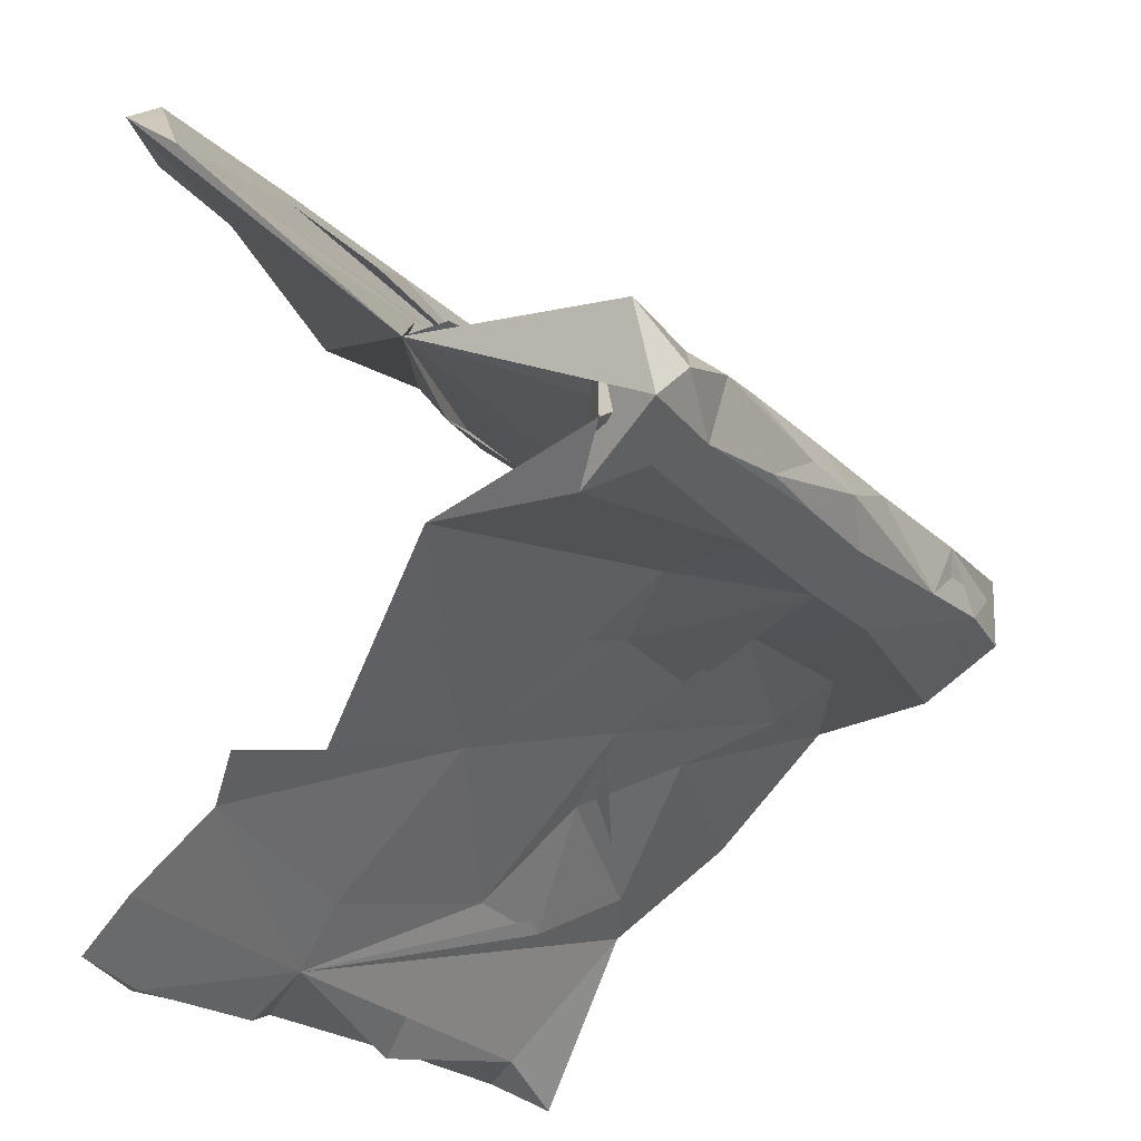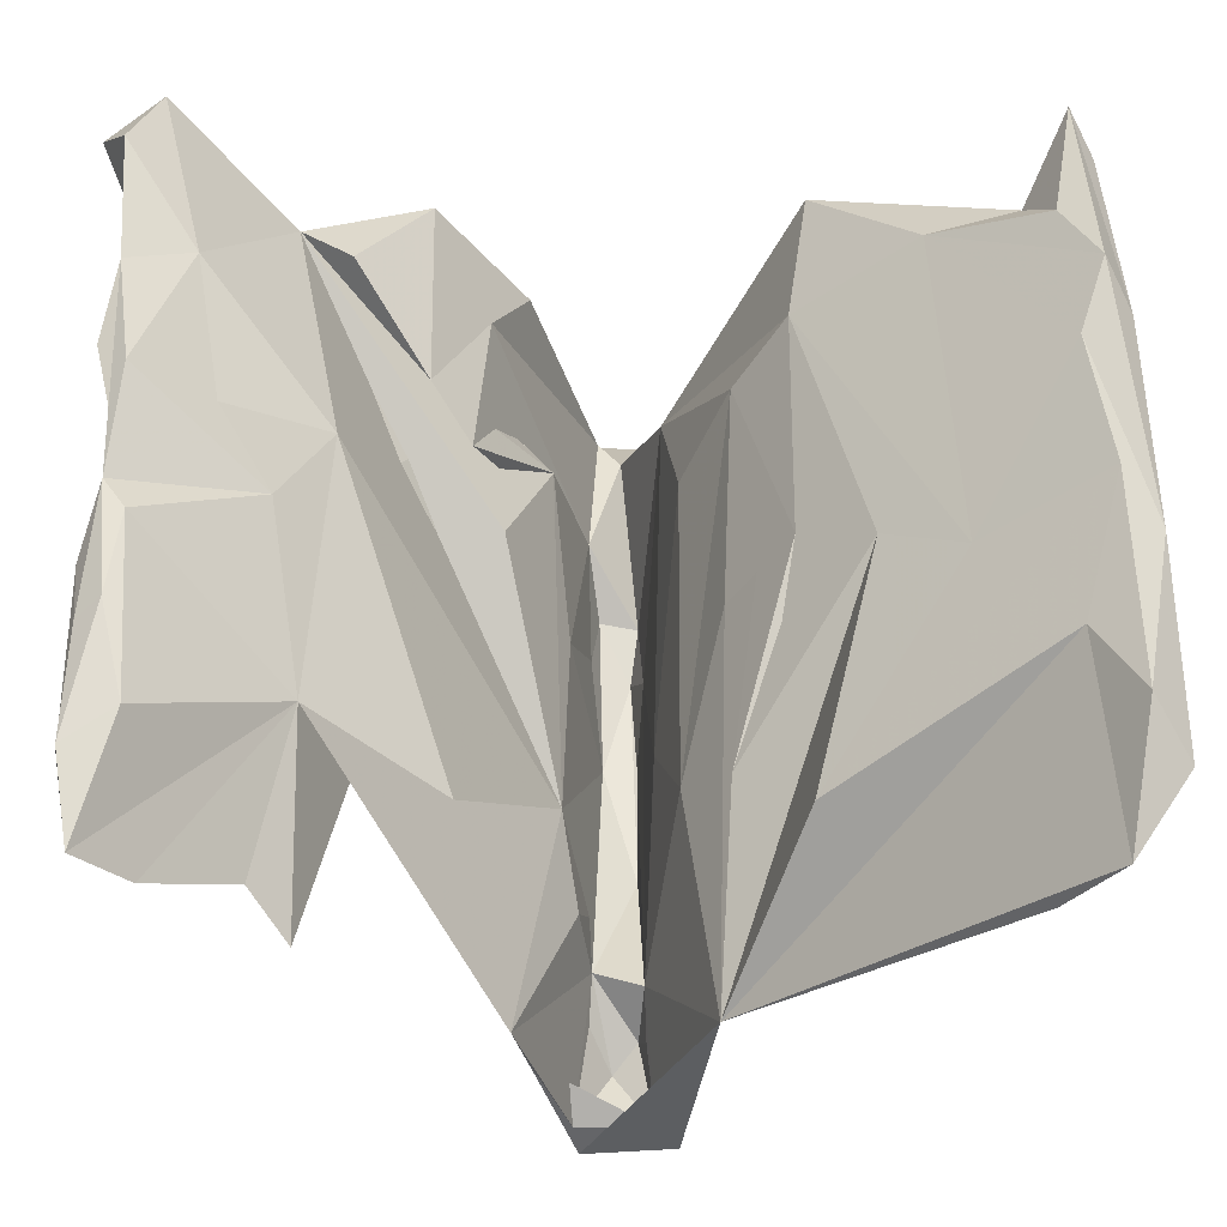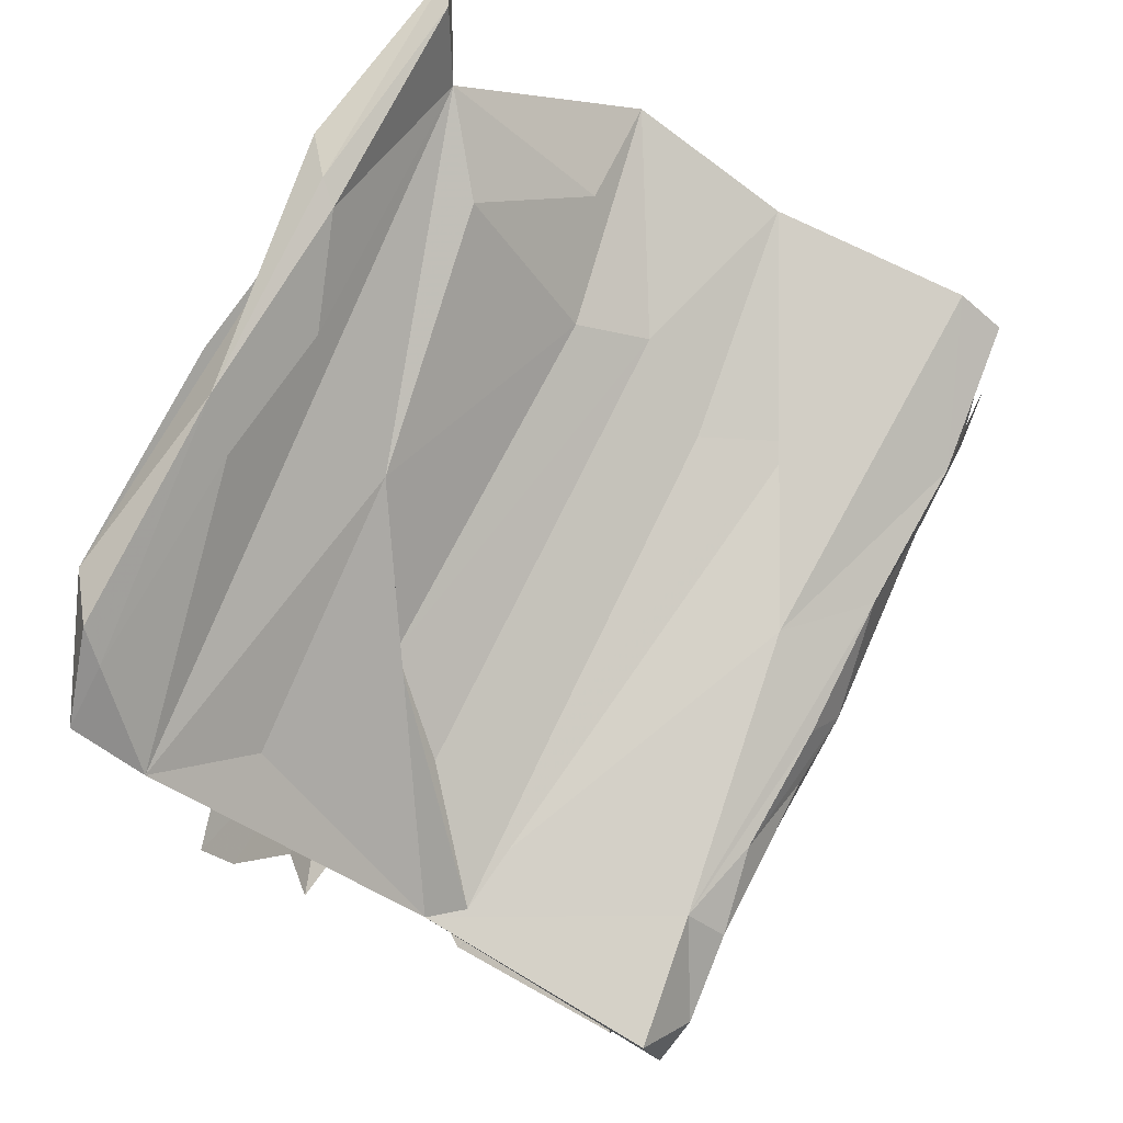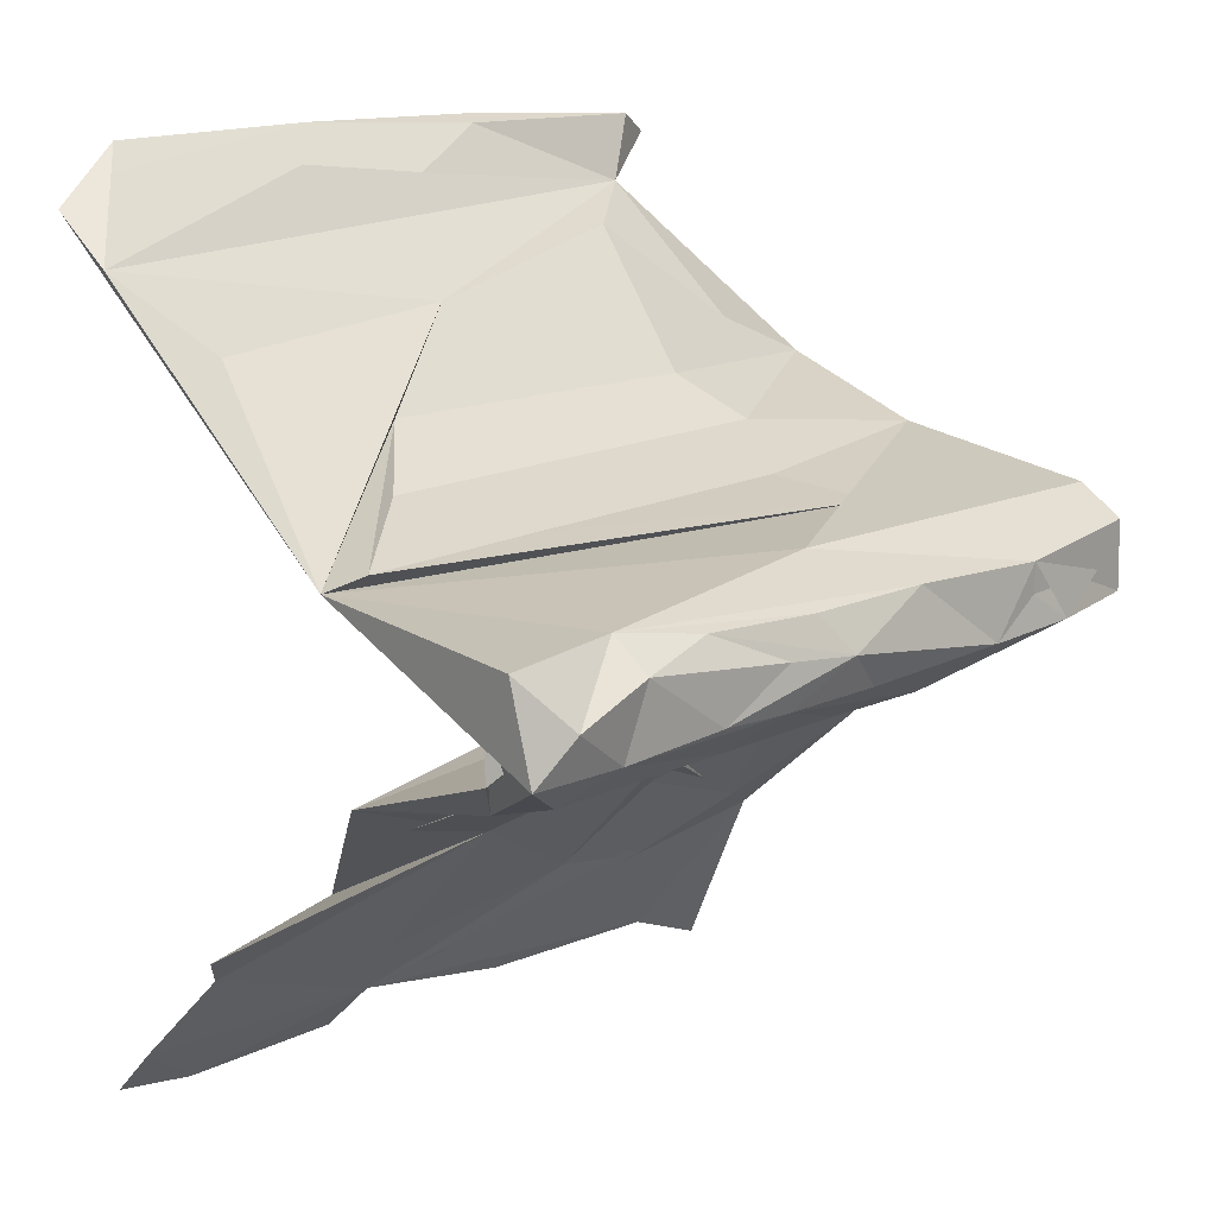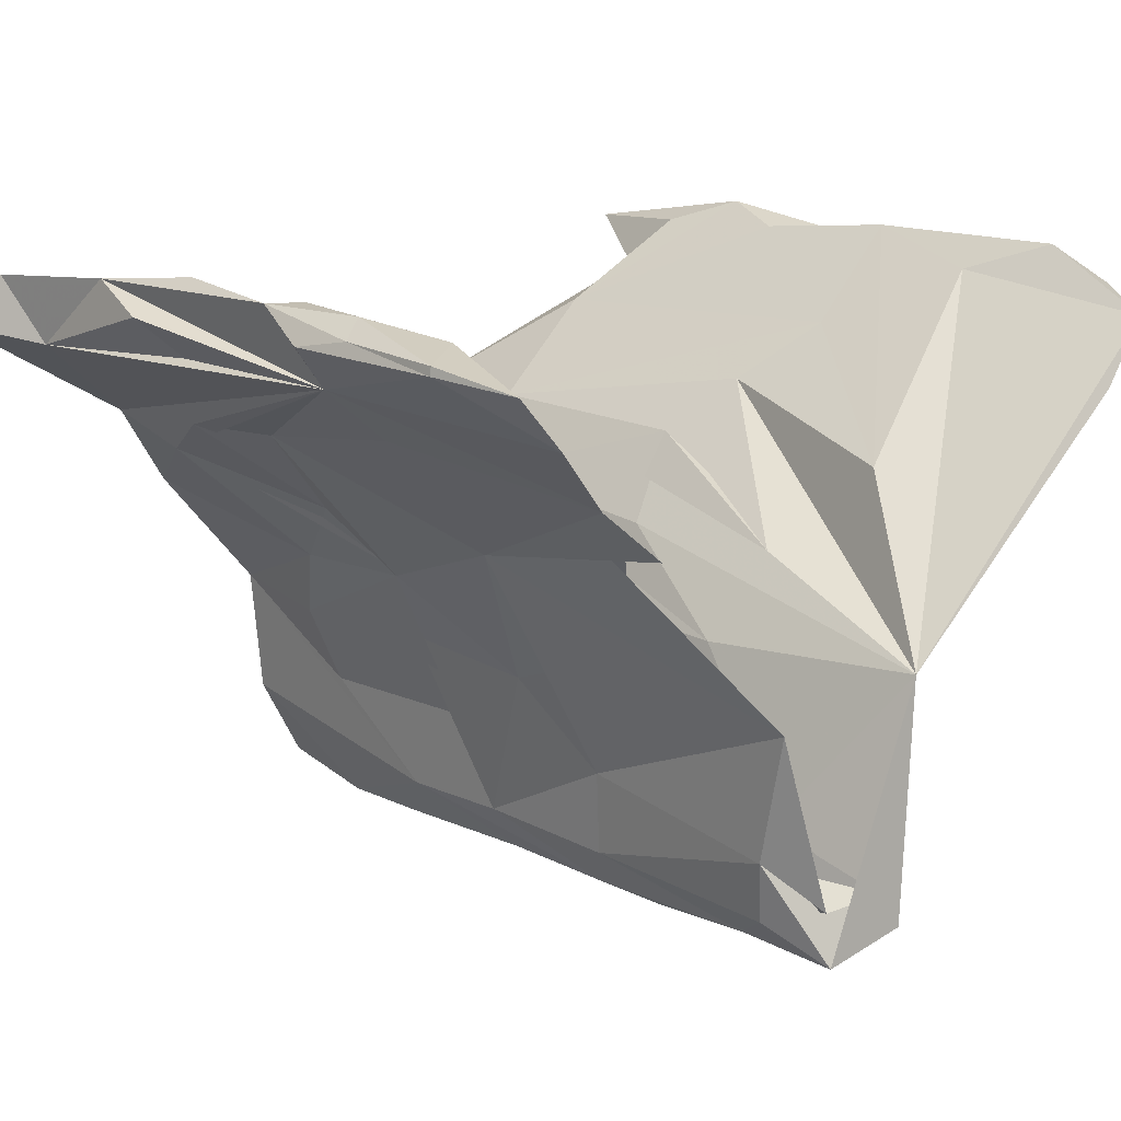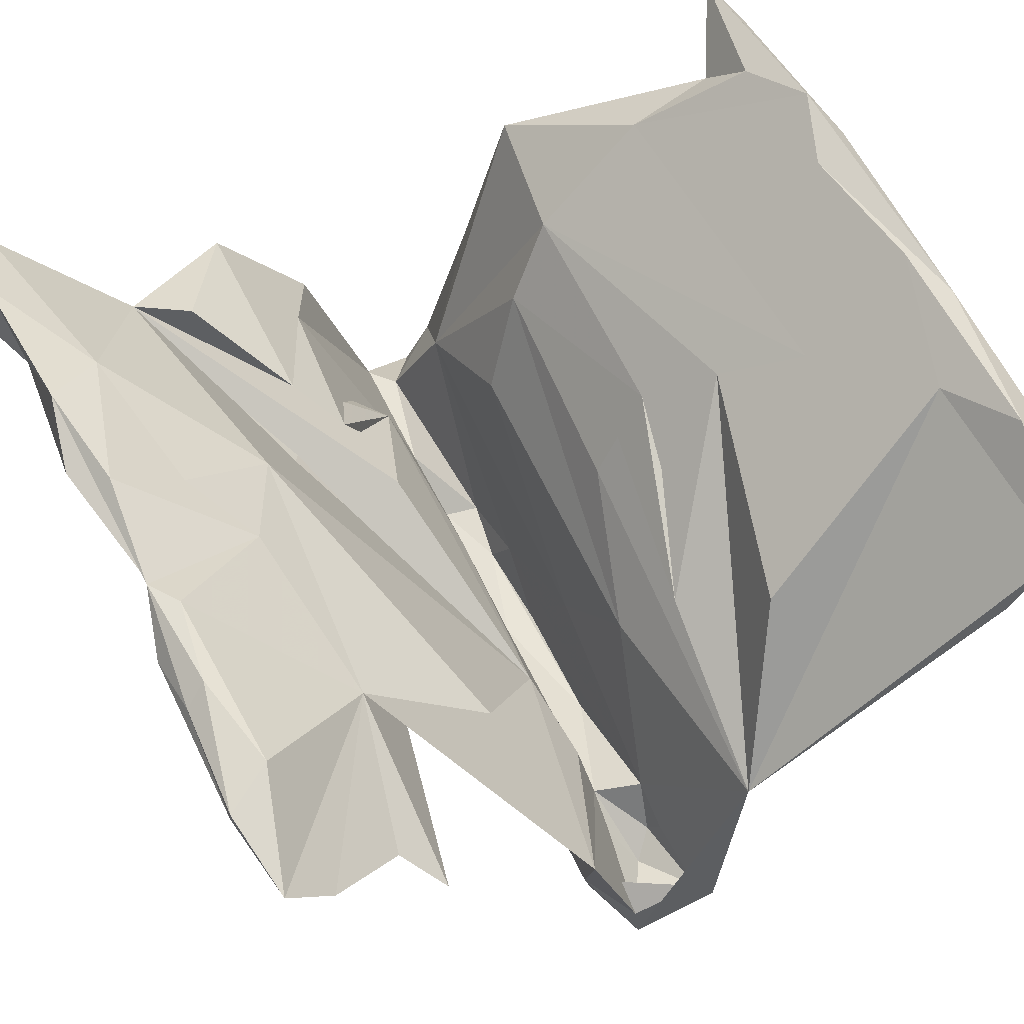
<metadata>
{"format":"obj","ext":"obj","renderer":"f3d","projection":"perspective","resolution":1024,"background":"white","views":[{"elev":-23.4,"azim":120.1,"up":"+Y"},{"elev":56.3,"azim":86.2,"up":"+Z"},{"elev":72.7,"azim":117.1,"up":"+Y"},{"elev":9.9,"azim":134.8,"up":"+Y"},{"elev":14.0,"azim":43.1,"up":"+Z"},{"elev":61.3,"azim":60.5,"up":"+Z"}]}
</metadata>
<code>
v -0.3392 0.06899 -0.4657
v -0.3412 0.02541 -0.4623
v 0.3761 0.02 -0.4736
v 0.02999 -0.000908 -0.4811
v 0.2475 -0.05826 -0.4698
v -0.03265 -0.05145 -0.4563
v -0.1207 0.06419 -0.4569
v -0.4822 0.04085 -0.4602
v 0.1383 0.004487 -0.4735
v 0.4936 -0.02476 -0.4835
v 0.5512 -0.08253 -0.469
v 0.2593 0.05134 -0.4518
v -0.5539 0.09972 -0.4433
v 0.07804 0.05341 -0.4594
v -0.1982 -0.0907 -0.3891
v 0.401 -0.07941 -0.4587
v 0.1295 -0.05852 -0.4632
v 0.3816 0.06437 -0.4208
v -0.4097 -0.014 -0.4661
v -0.2669 -0.02861 -0.4639
v -0.3018 -0.0161 -0.32
v -0.1213 0.03071 -0.4137
v -0.2134 -0.006805 -0.3891
v 0.3871 0.01284 -0.3278
v 0.4663 -0.03401 -0.4231
v 0.3564 -0.05284 -0.3429
v -0.2047 0.04704 -0.3984
v 0.4671 -0.1233 -0.416
v -0.4812 0.04135 -0.3776
v 0.01734 -0.01733 -0.4098
v 0.4309 0.002418 -0.4024
v 0.5538 0.01575 -0.3938
v 0.1959 0.01824 -0.4079
v -0.5552 0.1435 -0.3791
v -0.5617 0.001061 -0.4383
v 0.5625 0.0464 -0.4454
v 0.4808 -0.1434 -0.3277
v 0.1761 -0.1097 -0.398
v 0.01536 0.03005 -0.4098
v 0.4517 0.01104 -0.3642
v -0.01229 0.11 -0.3616
v -0.1308 -0.02334 -0.3568
v 0.1833 -0.1226 -0.2802
v -0.3609 -0.08886 -0.2641
v -0.08918 0.04585 -0.3558
v -0.5643 -0.06616 -0.3204
v -0.5187 0.01009 -0.3763
v 0.5474 -0.08941 -0.3921
v 0.2694 -0.04667 -0.3584
v -0.2566 0.1362 -0.2639
v -0.03492 -0.09912 -0.3881
v -0.09449 -0.1077 -0.2596
v 0.4182 -0.06072 -0.3724
v 0.09162 0.04599 -0.2507
v -0.4245 0.09316 -0.2153
v 0.06786 -0.1545 -0.1628
v -0.05754 -0.05483 -0.1965
v 0.2428 0.1349 -0.1548
v -0.2489 0.1026 -0.1107
v 0.5461 0.09063 -0.1153
v 0.1999 -0.08045 -0.1877
v 0.3233 -0.06675 -0.2414
v -0.5674 -0.08267 -0.1433
v 0.5296 -0.1604 -0.1446
v -0.5249 0.207 -0.1038
v -0.1927 0.1651 -0.1466
v -0.1407 -0.1463 -0.145
v 0.213 0.069 -0.1297
v 0.02101 0.1378 -0.005981
v 0.3686 -0.2301 -0.05656
v -0.5398 -0.08065 -0.06328
v -0.387 -0.1236 -0.158
v -0.1175 -0.1336 -0.01634
v 0.2694 0.125 -0.002888
v -0.2902 -0.06313 -0.1298
v -0.1169 -0.203 -0.04411
v -0.3025 -0.1944 -0.04727
v -0.2683 0.2234 -0.03349
v 0.3705 0.1803 -0.04192
v -0.539 0.2912 0.1165
v -0.2202 0.2828 0.05414
v -0.3011 0.173 0.02055
v 0.3139 -0.2127 0.04845
v -0.4076 -0.3444 0.1142
v -0.4414 -0.1358 0.01069
v 0.2791 0.2584 0.05897
v -0.2184 -0.1688 0.03641
v -0.5713 -0.2033 0.1002
v -0.4862 -0.3778 0.1635
v 0.1395 -0.289 0.04365
v -0.1736 -0.278 0.05429
v 0.4899 0.3417 0.1308
v -0.2845 -0.2181 0.09413
v 0.01056 -0.4057 0.2664
v 0.3826 0.2079 0.1165
v -0.3701 0.3487 0.1027
v -0.2743 -0.4213 0.1773
v -0.000372 0.2237 0.1126
v 0.05671 0.3138 0.1839
v 0.5937 0.4471 0.2192
v -0.3405 0.2486 0.1193
v -0.423 -0.3083 0.1827
v -0.2371 0.478 0.2093
v 0.5359 -0.4002 0.1212
v 0.4845 -0.4459 0.1799
v 0.1137 0.3905 0.1543
v 0.1632 -0.4809 0.2239
v -0.3554 0.4155 0.2463
v 0.2668 -0.3824 0.2114
v 0.1326 0.4101 0.2627
v -0.3468 0.5342 0.2939
v -0.1281 -0.411 0.1804
v 0.03437 0.5522 0.2785
v -0.3986 0.6288 0.3237
v -0.3899 -0.5696 0.2895
v -0.09875 0.6164 0.3238
v 0.5189 0.5595 0.3039
v 0.2239 0.5652 0.297
v -0.3191 -0.489 0.3247
v 0.5937 0.5166 0.3093
v -0.121 -0.3319 0.2051
v 0.1387 -0.5564 0.2936
v 0.525 -0.5548 0.2708
v 0.4924 0.5976 0.334
v 0.1803 0.6188 0.3376
v -0.5262 -0.6151 0.3062
v -0.4619 0.6028 0.3544
v -0.0852 0.5582 0.3702
v 0.4247 0.5544 0.388
v -0.1827 0.5983 0.3978
v -0.1313 -0.5463 0.2982
v 0.1579 -0.6181 0.3546
v -0.124 0.6297 0.3507
v -0.5872 -0.5343 0.3203
v 0.1189 0.5695 0.3882
v 0.3083 0.5064 0.3468
v -0.2838 0.5595 0.364
v -0.08646 -0.4647 0.3255
v -0.1587 -0.6043 0.354
v 0.5217 -0.6197 0.3407
v -0.2607 -0.574 0.3895
v 0.3984 -0.6329 0.3506
v 0.3602 -0.56 0.3755
v 0.3981 -0.6312 0.3624
v -0.4726 -0.5768 0.3749
v 0.2444 -0.6156 0.3703
v 0.2287 -0.5822 0.3935
v 0.1131 -0.5586 0.3957
v -0.09294 -0.5615 0.4059
v 0.06776 -0.5858 0.3928
v -0.5738 -0.2369 0.02933
v 0.5143 0.1146 -0.1625
f 100 120 60
f 136 60 120
f 89 134 119
f 145 119 134
f 142 132 122
f 150 122 132
f 146 132 142
f 142 122 123
f 105 123 122
f 120 129 136
f 135 136 129
f 124 129 120
f 140 109 143
f 148 143 109
f 140 142 123
f 109 140 123
f 144 142 140
f 105 109 123
f 144 140 143
f 117 124 120
f 125 129 124
f 126 145 134
f 141 119 145
f 145 126 115
f 89 115 126
f 141 145 115
f 139 141 115
f 149 119 141
f 131 139 115
f 122 141 139
f 150 149 141
f 94 119 149
f 122 150 141
f 94 149 150
f 122 139 131
f 115 122 131
f 119 94 138
f 121 138 94
f 121 119 138
f 148 94 150
f 109 94 148
f 147 148 150
f 146 150 132
f 147 143 148
f 121 94 109
f 147 150 146
f 144 147 146
f 144 143 147
f 146 142 144
f 18 10 3
f 16 3 10
f 12 18 3
f 36 10 18
f 16 11 28
f 37 28 11
f 38 16 28
f 10 11 16
f 36 11 10
f 5 3 16
f 9 3 5
f 17 5 16
f 9 12 3
f 14 18 12
f 4 14 12
f 7 18 14
f 4 12 9
f 4 9 5
f 38 17 16
f 51 17 38
f 7 14 4
f 43 51 38
f 5 17 4
f 6 4 17
f 51 15 17
f 6 17 15
f 52 15 51
f 20 4 6
f 20 7 4
f 41 18 7
f 1 41 7
f 15 20 6
f 19 20 15
f 20 1 7
f 34 41 1
f 2 1 20
f 65 41 34
f 19 2 20
f 8 1 2
f 46 19 15
f 8 2 19
f 1 8 19
f 46 35 19
f 1 19 35
f 63 35 46
f 13 1 35
f 34 1 13
f 29 34 13
f 29 13 35
f 45 27 22
f 23 22 27
f 39 45 22
f 55 27 45
f 60 106 92
f 100 92 106
f 105 107 90
f 112 90 107
f 104 105 90
f 122 107 105
f 99 101 74
f 98 74 101
f 60 99 74
f 110 101 99
f 76 90 112
f 122 112 107
f 60 74 98
f 82 98 101
f 112 91 76
f 77 76 91
f 97 91 112
f 86 81 106
f 103 106 81
f 83 121 109
f 80 103 81
f 111 106 103
f 93 89 75
f 73 75 89
f 87 93 75
f 102 89 93
f 122 97 112
f 84 91 97
f 80 96 103
f 111 103 96
f 122 84 97
f 89 84 122
f 77 91 84
f 80 111 96
f 89 151 84
f 77 84 151
f 102 93 88
f 71 88 93
f 89 102 88
f 115 89 122
f 89 121 61
f 83 61 121
f 116 125 118
f 117 118 125
f 113 116 118
f 133 125 116
f 73 89 61
f 60 92 100
f 118 111 113
f 116 113 111
f 110 108 101
f 80 101 108
f 128 108 110
f 95 110 99
f 100 106 111
f 135 110 95
f 60 95 99
f 136 95 60
f 135 95 136
f 118 100 111
f 109 105 104
f 90 109 104
f 114 116 111
f 135 128 110
f 130 108 128
f 89 119 121
f 133 116 114
f 137 108 130
f 127 137 130
f 111 108 137
f 127 114 111
f 80 108 111
f 127 111 137
f 134 89 126
f 117 120 100
f 68 24 60
f 32 60 24
f 54 24 68
f 64 26 62
f 49 62 26
f 61 64 62
f 61 62 49
f 26 61 49
f 37 64 43
f 90 43 64
f 75 61 57
f 30 57 61
f 86 79 78
f 66 78 79
f 81 86 78
f 152 79 86
f 68 59 54
f 55 54 59
f 82 59 68
f 21 75 57
f 82 55 59
f 65 66 50
f 58 50 66
f 41 65 50
f 87 21 85
f 47 85 21
f 93 87 85
f 75 21 87
f 63 44 72
f 52 72 44
f 77 63 72
f 15 44 63
f 26 64 48
f 37 48 64
f 42 21 57
f 67 51 56
f 43 56 51
f 76 67 56
f 52 51 67
f 45 54 55
f 34 55 65
f 80 65 55
f 29 55 34
f 71 35 63
f 47 35 71
f 55 29 27
f 21 27 29
f 33 26 24
f 31 24 26
f 60 36 18
f 60 11 36
f 32 11 60
f 21 29 47
f 35 47 29
f 23 27 21
f 21 42 23
f 30 23 42
f 30 22 23
f 33 39 22
f 24 45 39
f 33 22 30
f 24 39 33
f 57 30 42
f 61 26 30
f 33 30 26
f 37 43 38
f 32 24 40
f 31 40 24
f 60 18 41
f 37 38 28
f 31 26 25
f 53 25 26
f 32 31 25
f 86 60 152
f 50 152 60
f 58 152 50
f 79 152 58
f 45 24 54
f 70 56 43
f 76 52 67
f 41 50 60
f 79 58 66
f 76 72 52
f 77 72 76
f 15 52 44
f 63 46 15
f 31 32 40
f 53 26 48
f 71 85 47
f 37 11 32
f 48 32 25
f 32 48 37
f 53 48 25
f 133 114 127
f 130 133 127
f 125 133 130
f 128 125 130
f 129 125 128
f 129 128 135
f 117 125 124
f 83 109 61
f 64 61 109
f 90 64 109
f 106 60 86
f 69 60 98
f 98 82 69
f 68 69 82
f 118 117 100
f 56 90 76
f 55 82 101
f 151 71 63
f 65 78 66
f 80 78 65
f 93 85 71
f 73 61 75
f 60 69 68
f 70 90 56
f 90 70 43
f 78 80 81
f 80 55 101
f 89 88 71
f 89 71 151
f 77 151 63

</code>
